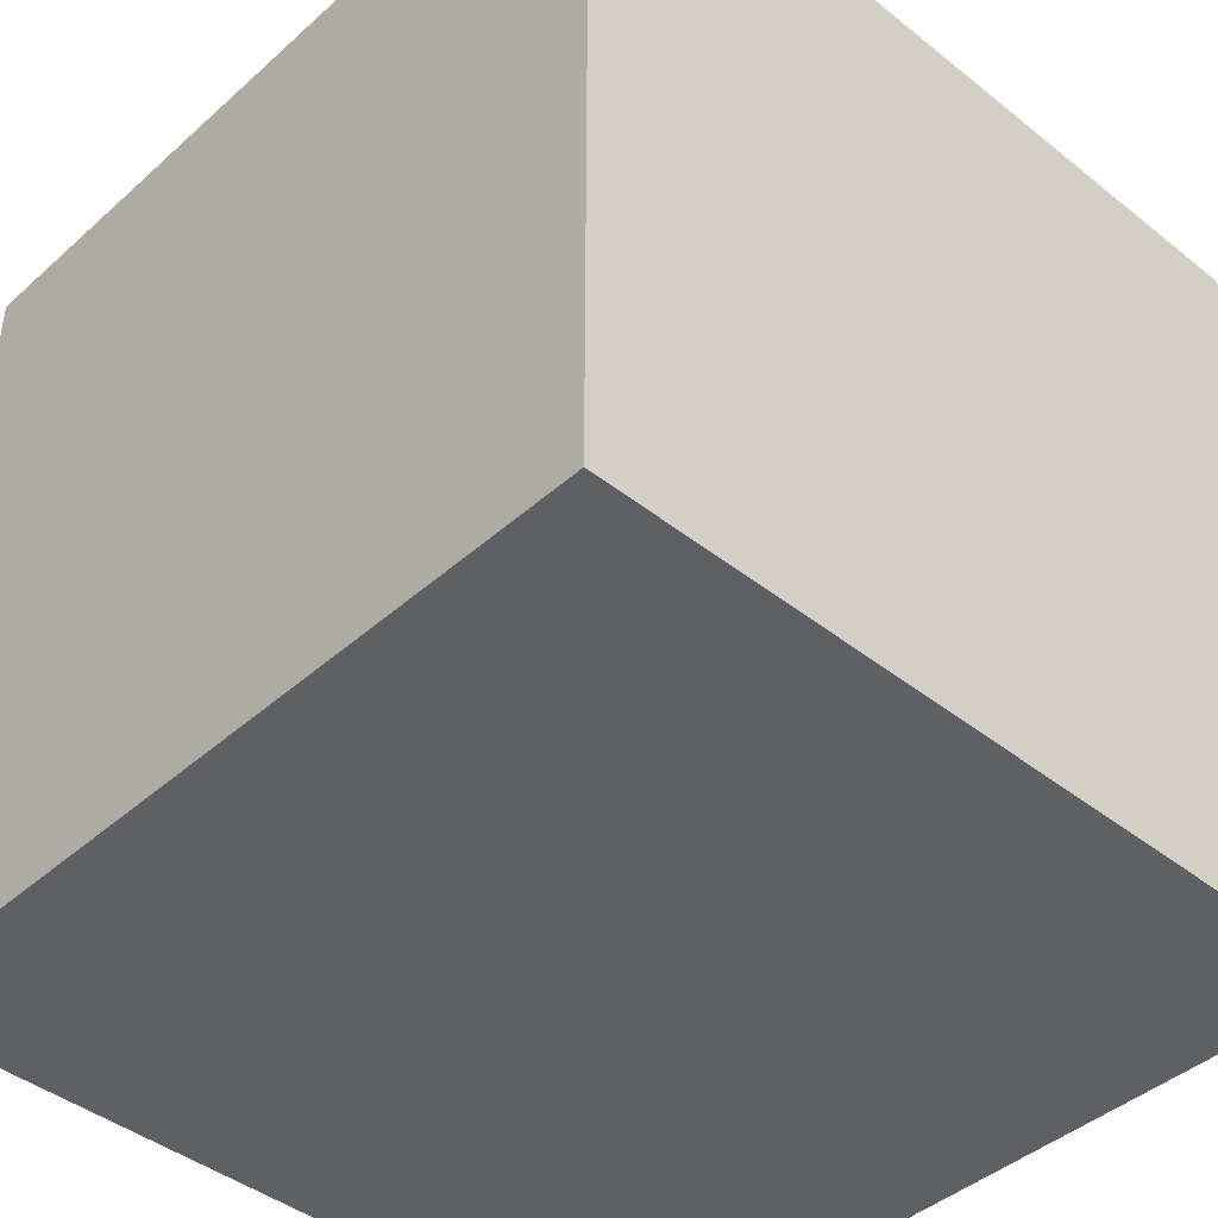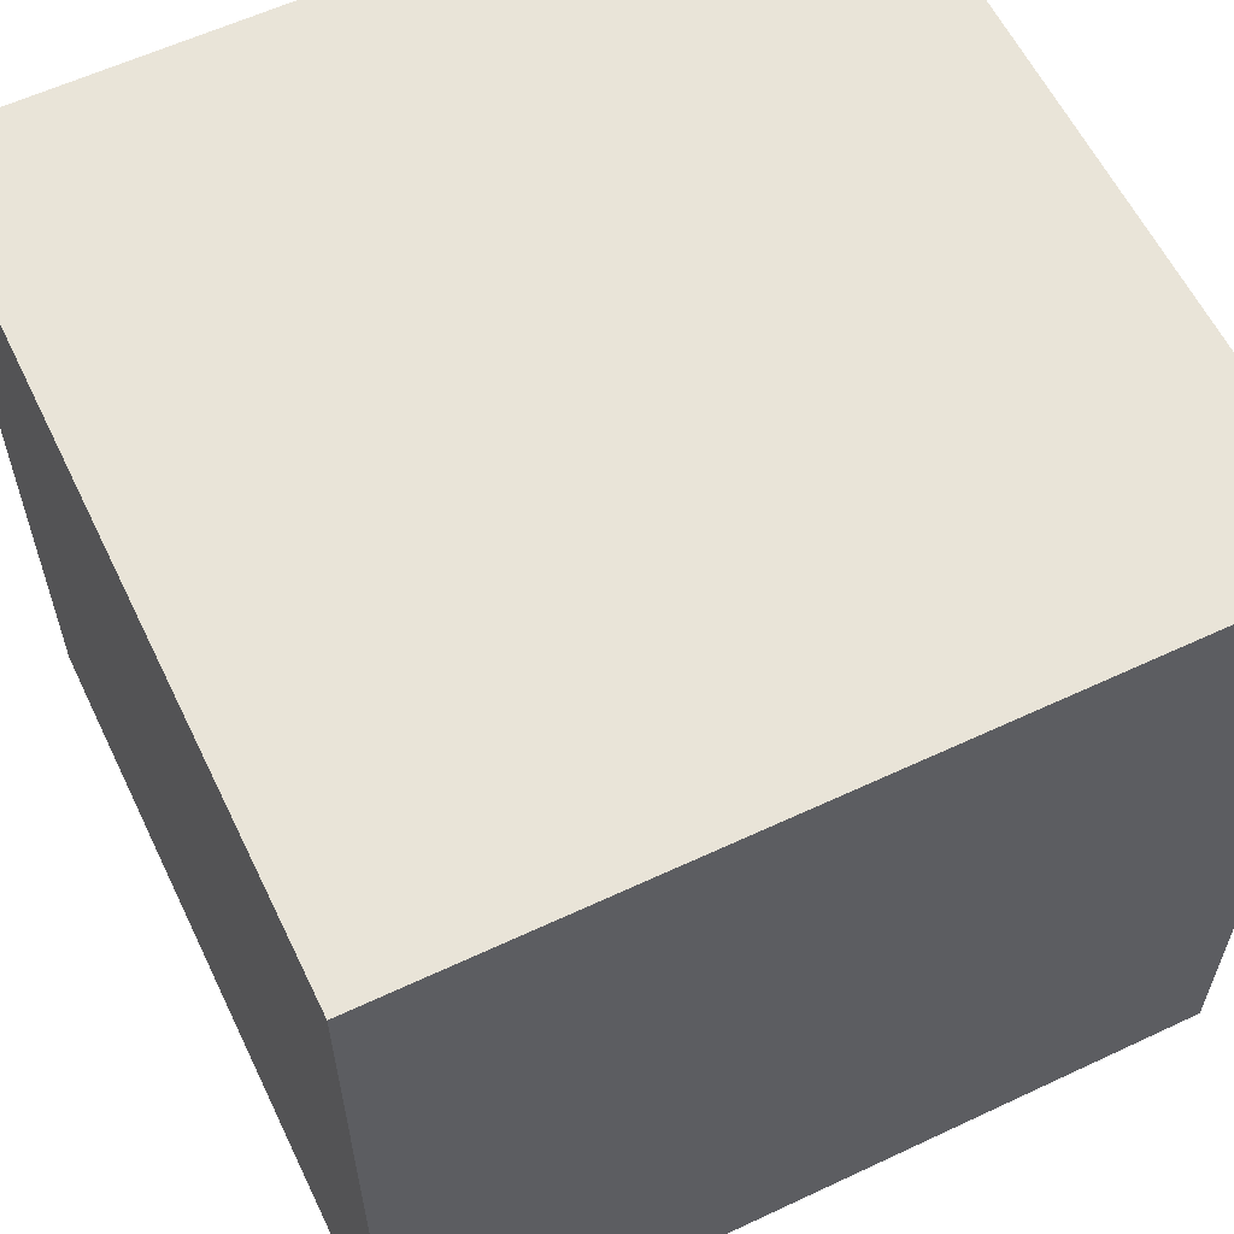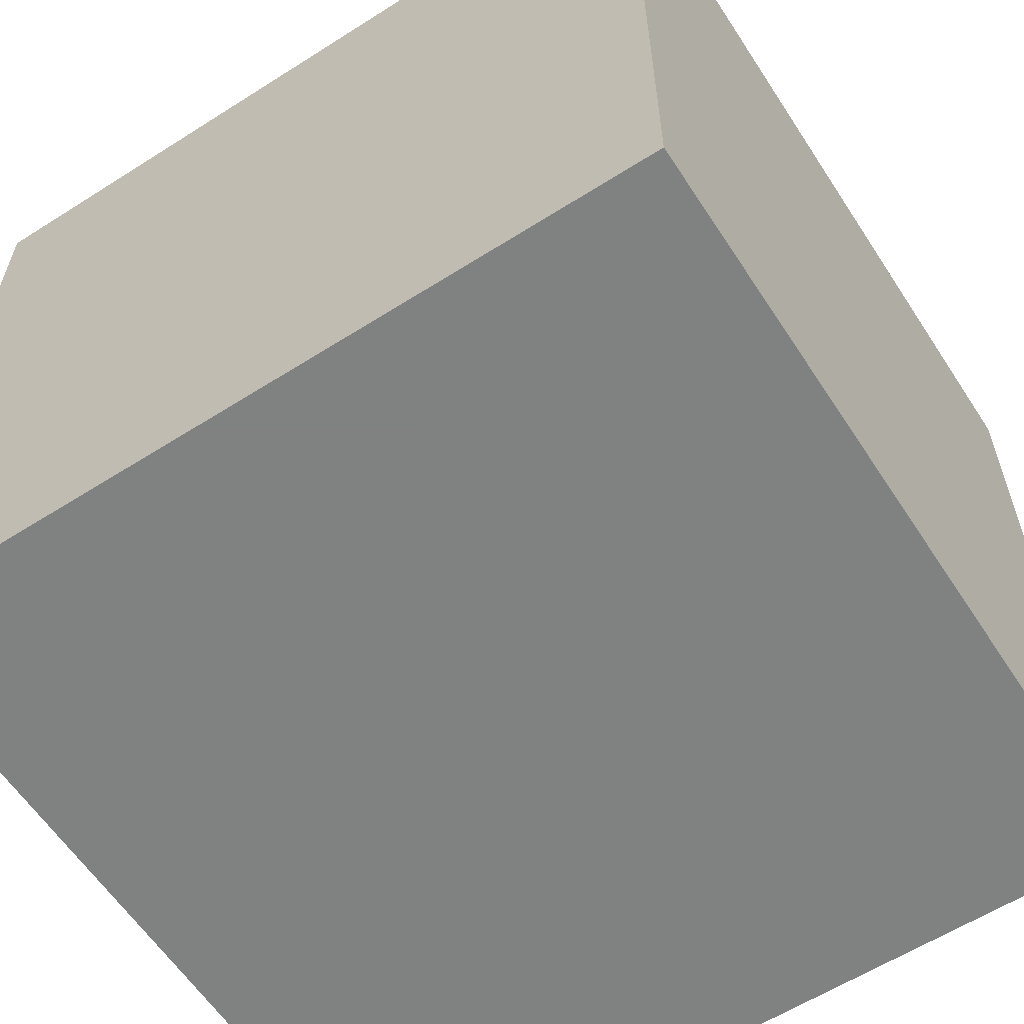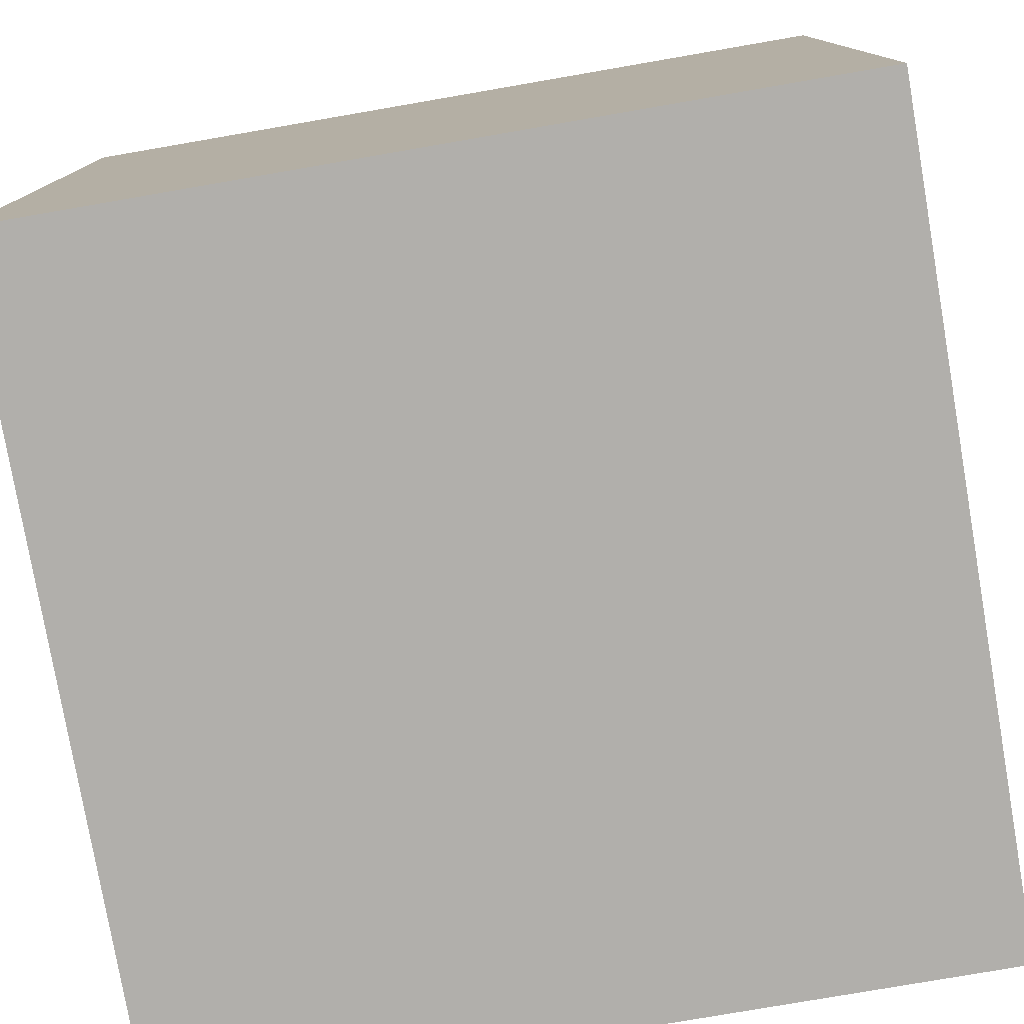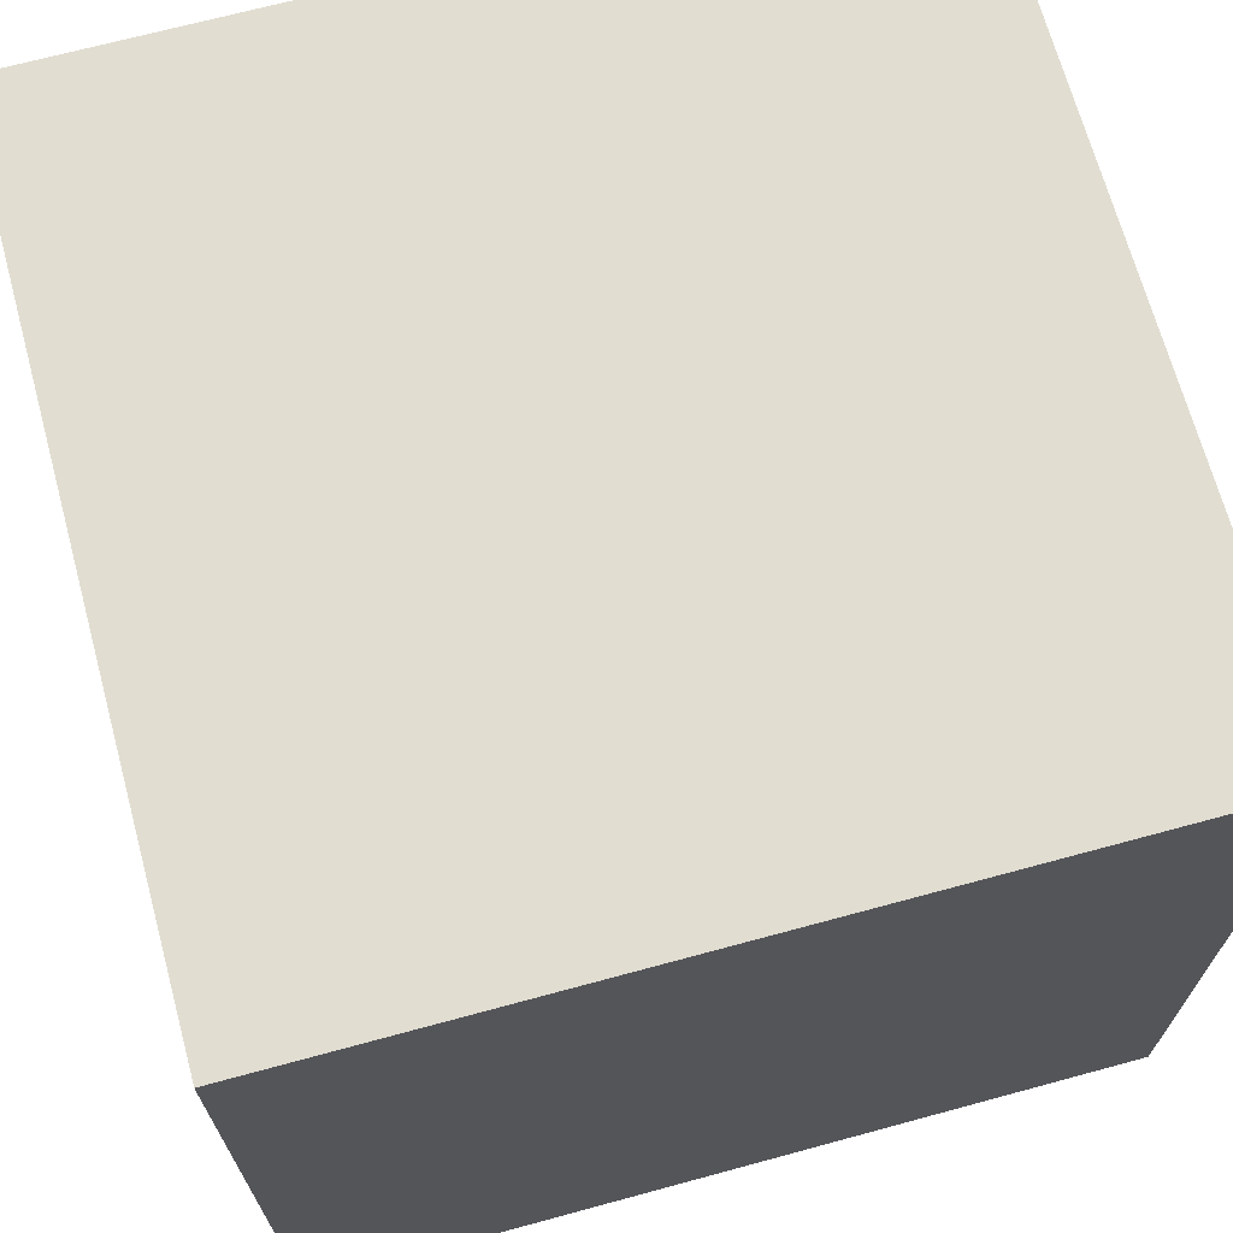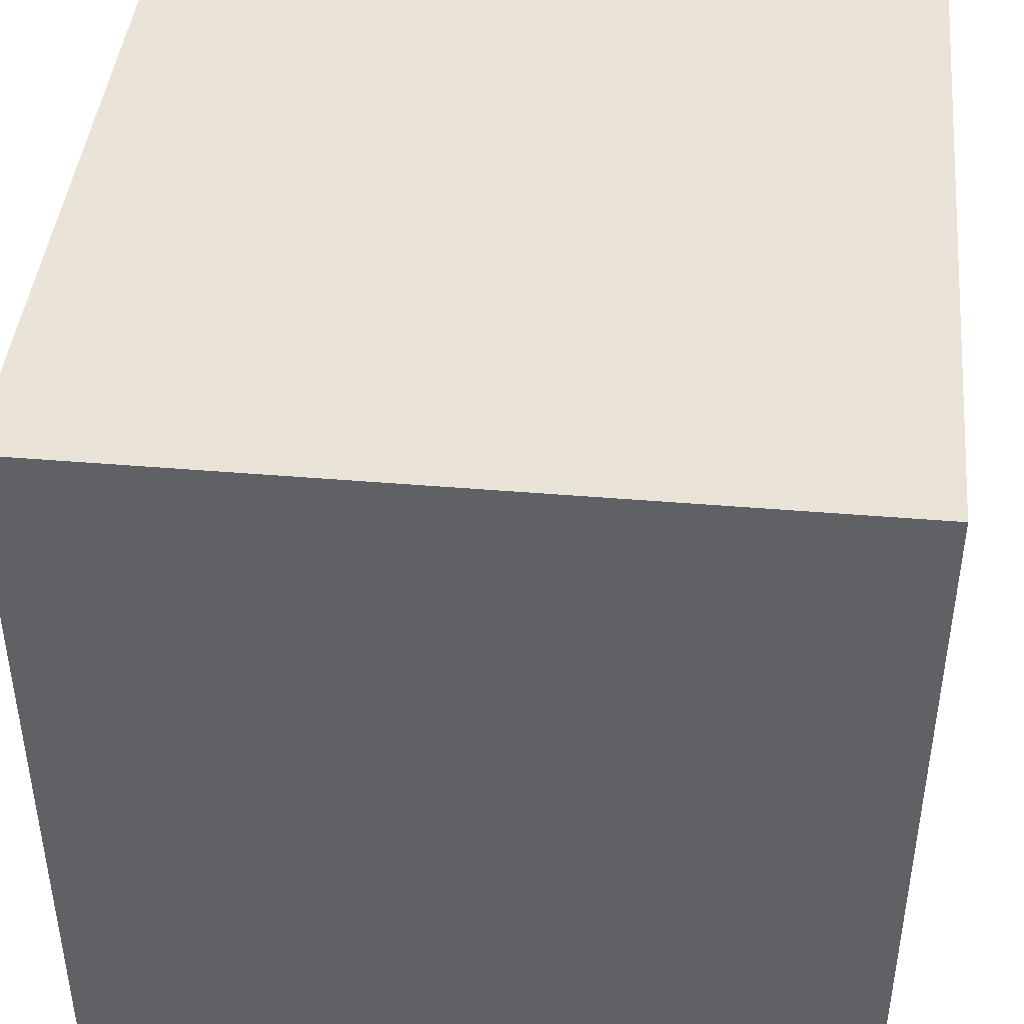
<metadata>
{"format":"obj","ext":"obj","renderer":"f3d","projection":"perspective","resolution":1024,"background":"white","views":[{"elev":-42.7,"azim":46.6,"up":"+Y"},{"elev":59.8,"azim":154.3,"up":"+Y"},{"elev":-60.3,"azim":33.0,"up":"+Z"},{"elev":-78.2,"azim":9.8,"up":"+Z"},{"elev":68.9,"azim":164.8,"up":"+Z"},{"elev":43.2,"azim":95.7,"up":"+Z"}]}
</metadata>
<code>
o Cube
v 1 -1 -1
v 1 -1 1
v -1 -1 1
v -1 -1 -1
v 1 1 -1
v 1 1 1
v -1 1 1
v -1 1 -1
f 1 5 6 2
f 1 2 3 4
f 5 8 7 6
f 2 6 7 3
f 3 7 8 4
f 5 1 4 8

</code>
